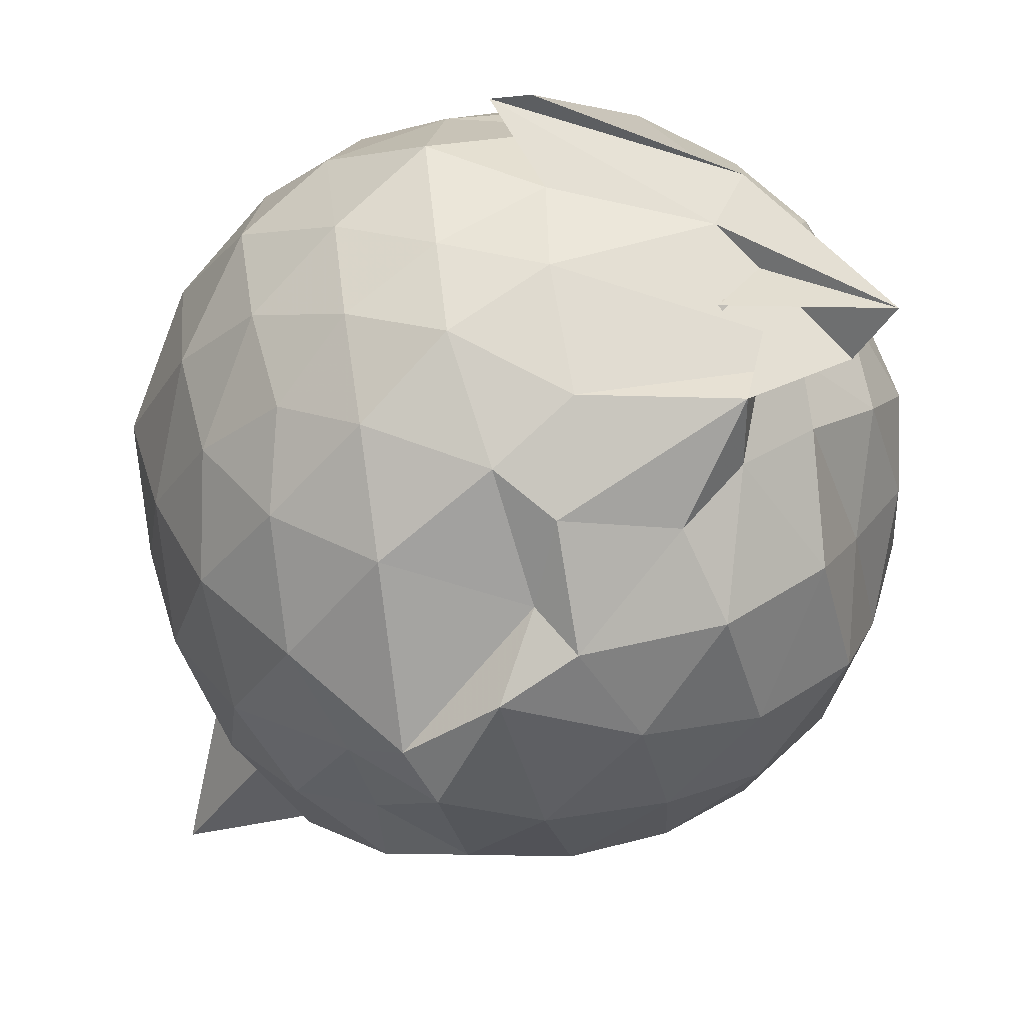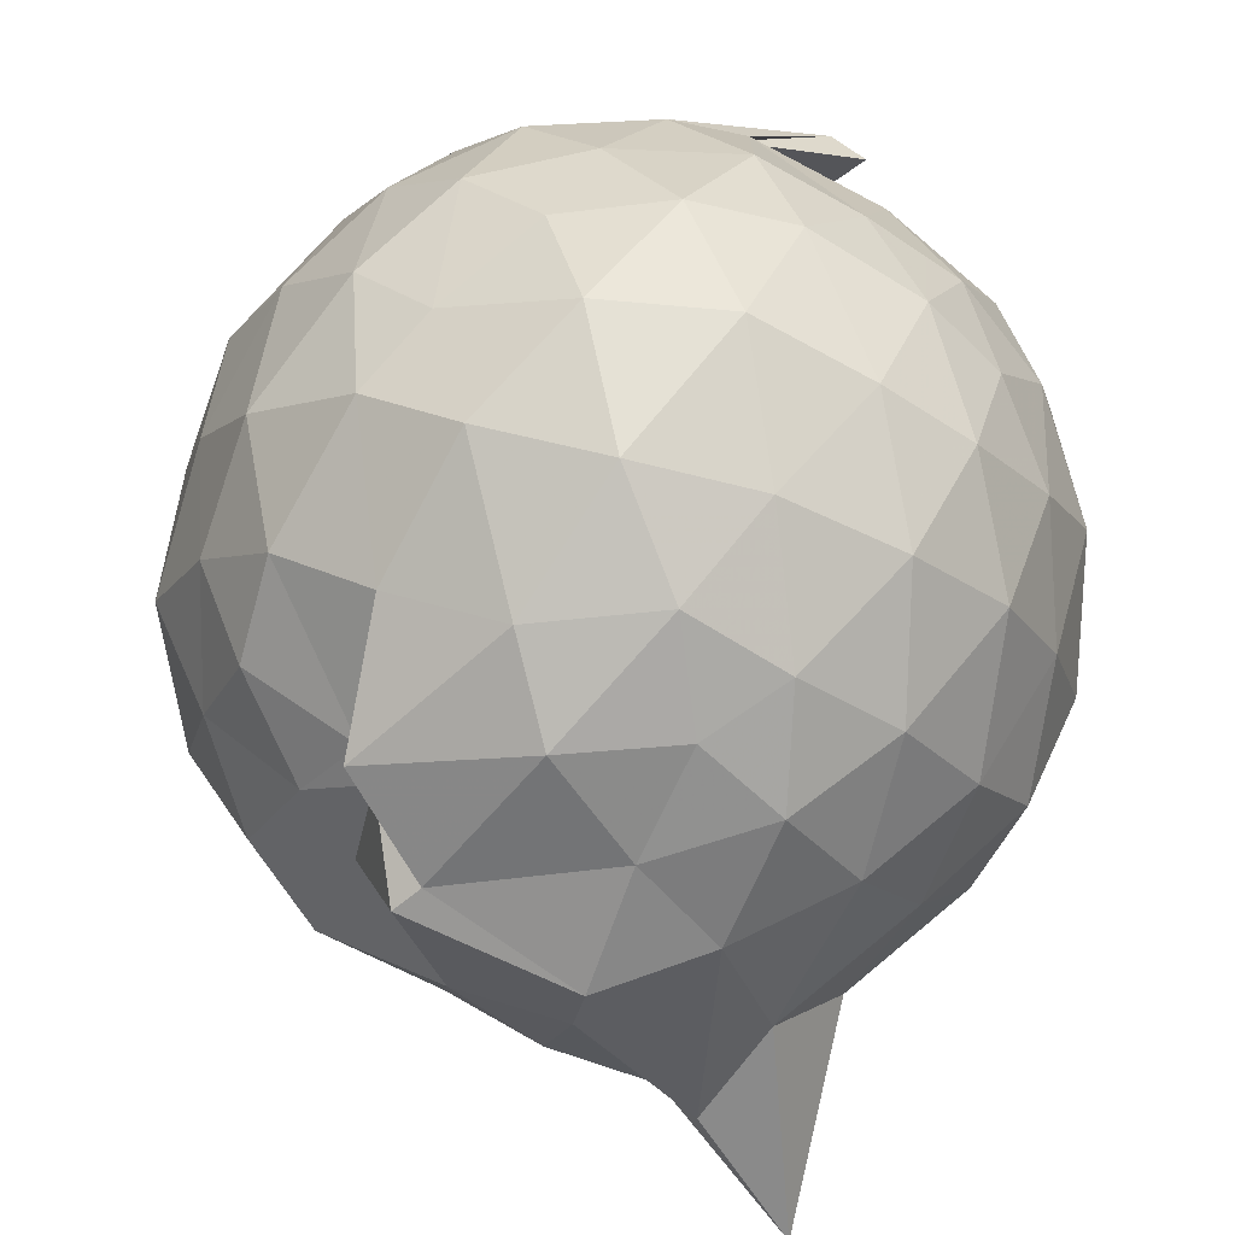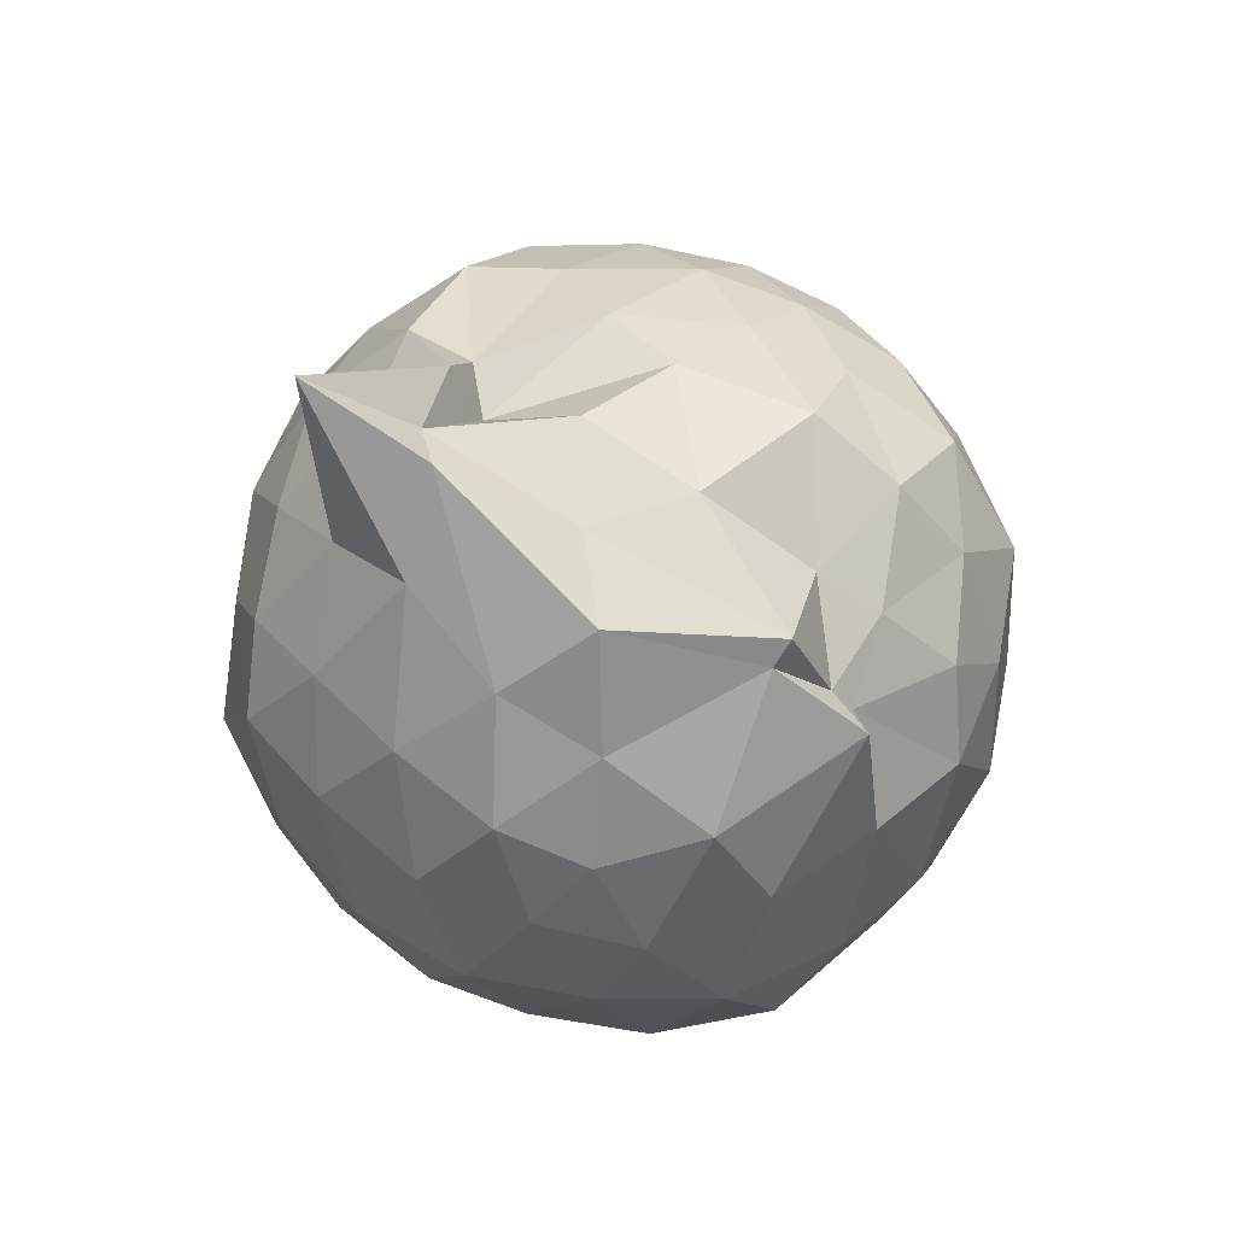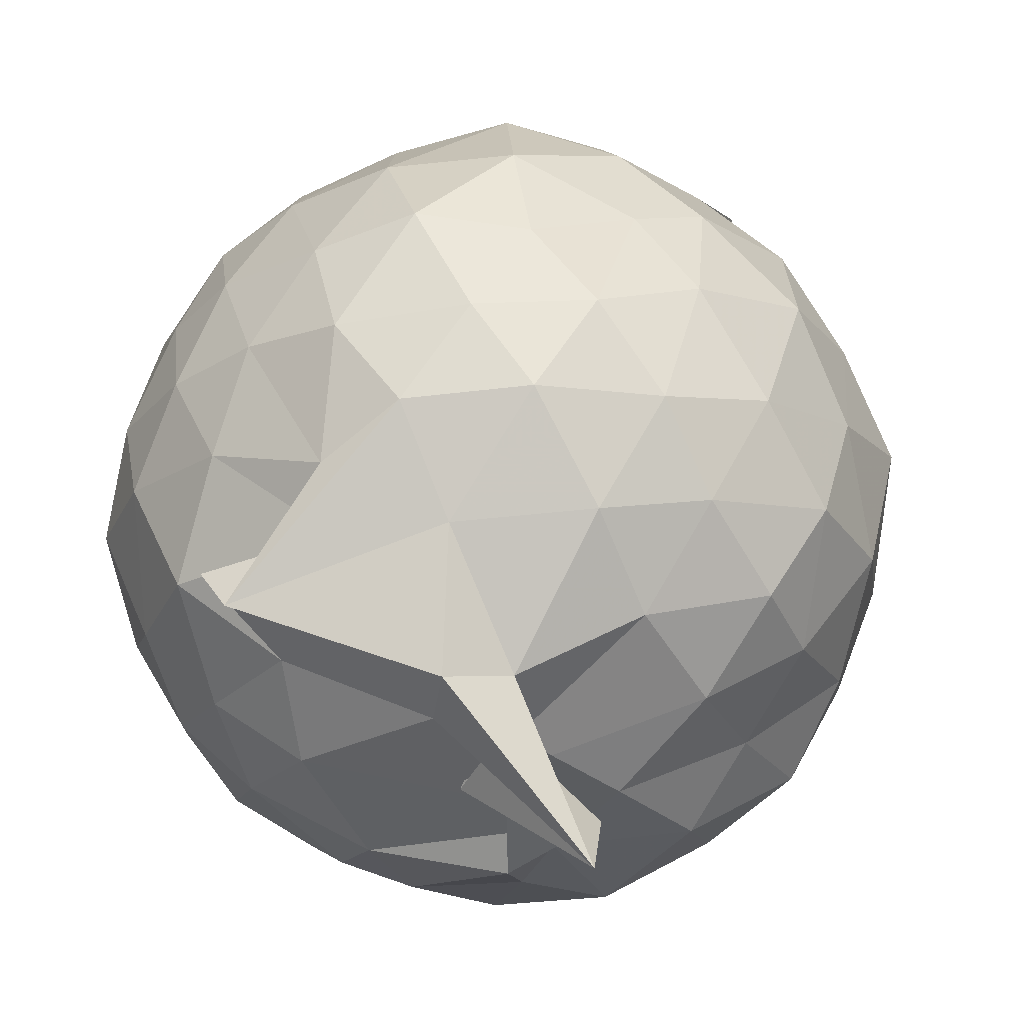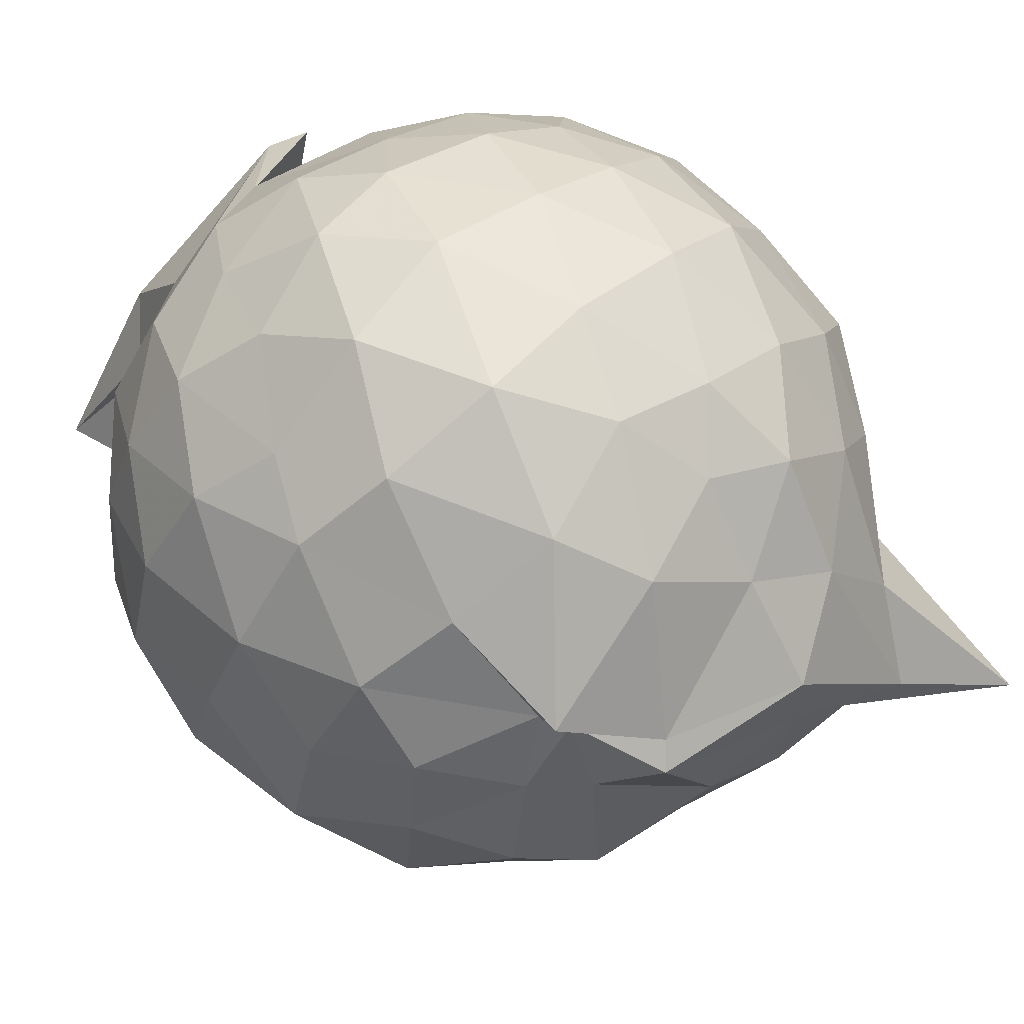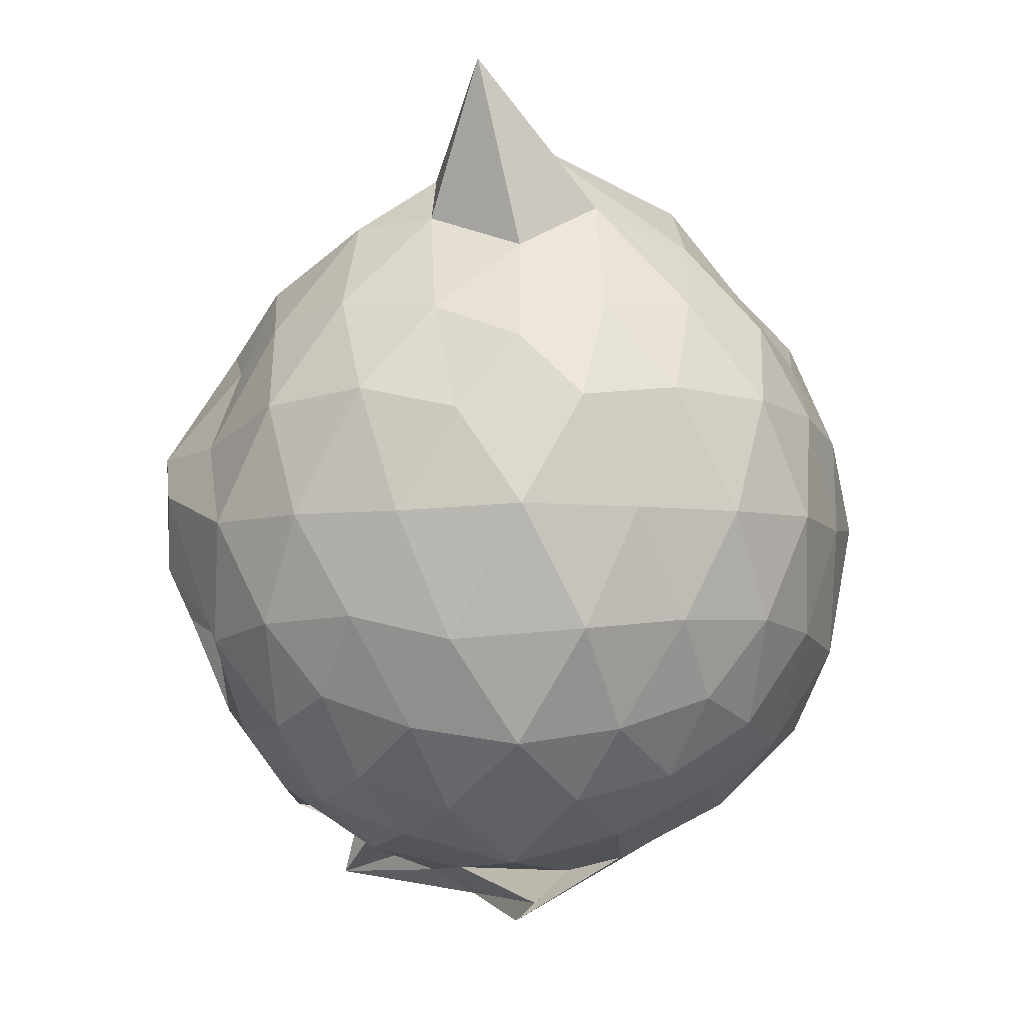
<metadata>
{"format":"obj","ext":"obj","renderer":"f3d","projection":"perspective","resolution":1024,"background":"white","views":[{"elev":-54.0,"azim":168.7,"up":"+Y"},{"elev":76.0,"azim":14.2,"up":"+Y"},{"elev":62.0,"azim":166.1,"up":"+Z"},{"elev":12.3,"azim":-156.8,"up":"+Y"},{"elev":75.8,"azim":-41.9,"up":"+Y"},{"elev":-5.3,"azim":88.9,"up":"+Z"}]}
</metadata>
<code>
v 0.09293 -0.308 1.728
v 0.2942 -0.2261 -0.2866
v 0.8655 -0.2801 1.2
v 0.7631 -0.0567 1.299
v 0.6323 0.1779 1.323
v 0.4613 0.3919 1.284
v 0.2685 0.5017 1.207
v 0.007436 0.5318 1.302
v -0.3631 0.4158 1.393
v -0.3571 0.3228 1.33
v -0.6365 0.221 1.217
v -0.7203 -0.01649 1.284
v -0.7749 -0.282 1.321
v -0.7252 -0.5436 1.288
v -0.6477 -0.7739 1.202
v -0.4574 -0.9023 1.266
v -0.2213 -1.008 1.293
v 0.03892 -1.088 1.262
v 0.2756 -1.049 1.183
v 0.4608 -0.9412 1.273
v 0.6285 -0.7488 1.325
v 0.7604 -0.5023 1.292
v 0.9319 -0.1196 1.038
v 0.8123 0.128 1.072
v 0.6405 0.3734 1.061
v 0.4151 0.5282 1.046
v 0.1805 0.63 0.9981
v -0.1062 0.6147 1.097
v -0.381 0.5032 1.069
v -0.6188 0.3702 1.018
v -0.7849 0.1453 1.013
v -0.8992 -0.1152 1.061
v -0.868 -0.4616 1.036
v -0.7991 -0.7042 0.9918
v -0.6227 -0.9457 0.9957
v -0.393 -1.08 1.013
v -0.09967 -1.193 1.025
v 0.1649 -1.268 0.9515
v 0.3774 -1.123 0.9594
v 0.6455 -0.9403 1.042
v 0.8075 -0.6931 1.07
v 0.8997 -0.4446 1.008
v 0.9108 0.02144 0.752
v 0.7827 0.2868 0.7523
v 0.5737 0.4984 0.7573
v 0.2986 0.6189 0.7408
v 0.01037 0.7008 0.7666
v -0.2894 0.6308 0.7514
v -0.5196 0.4998 0.7065
v -0.7506 0.2887 0.739
v -0.8786 0.01826 0.7375
v -0.9528 -0.2975 0.7216
v -0.8725 -0.6104 0.7439
v -0.7725 -0.8546 0.6947
v -0.5489 -1.061 0.7304
v -0.2613 -1.204 0.7173
v 0.08211 -1.269 0.647
v 0.2665 -1.25 0.8358
v 0.5533 -1.083 0.7399
v 0.7708 -0.8622 0.7427
v 0.9054 -0.5944 0.741
v 0.9919 -0.2788 0.7535
v 0.8172 0.1458 0.4694
v 0.6471 0.3774 0.4767
v 0.4379 0.5115 0.4488
v 0.1624 0.6163 0.4086
v -0.1351 0.6512 0.4682
v -0.4216 0.51 0.5105
v -0.611 0.368 0.4294
v -0.7849 0.1238 0.414
v -0.9099 -0.1292 0.4717
v -0.8709 -0.4578 0.4491
v -0.7372 -0.697 0.4438
v -0.6252 -0.911 0.3877
v -0.3924 -1.124 0.4313
v -0.06769 -1.219 0.5093
v 0.04127 -1.135 0.4591
v 0.3986 -1.103 0.4282
v 0.6448 -0.9458 0.4649
v 0.8154 -0.7164 0.478
v 0.8971 -0.4587 0.4151
v 0.9248 -0.1152 0.4422
v 0.6662 0.2199 0.2705
v 0.4911 0.3452 0.2058
v 0.2248 0.4456 0.1515
v -0.01133 0.5373 0.1898
v -0.2617 0.5034 0.2729
v -0.4573 0.365 0.1889
v -0.6264 0.1631 0.1695
v -0.7356 -0.06326 0.1789
v -0.8438 -0.2932 0.2812
v -0.7264 -0.5212 0.1875
v -0.5427 -0.746 0.1272
v -0.3724 -0.9052 0.1477
v -0.2512 -1.044 0.2491
v 0.0351 -1.097 0.2453
v 0.1914 -1.036 0.1804
v 0.4855 -0.9224 0.1968
v 0.6673 -0.7928 0.2736
v 0.7535 -0.5603 0.1928
v 0.8058 -0.2837 0.1509
v 0.7616 -0.01995 0.1898
v 0.6628 -0.2754 1.478
v 0.5354 -0.06542 1.605
v 0.402 0.1915 1.518
v 0.2088 0.351 1.429
v -0.1741 0.2935 1.56
v -0.3131 0.2962 1.392
v -0.4683 0.1487 1.411
v -0.5785 -0.1066 1.493
v -0.5543 -0.4373 1.469
v -0.5198 -0.684 1.393
v -0.3105 -0.8012 1.445
v 0.002331 -0.8653 1.464
v 0.2158 -0.9571 1.419
v 0.3946 -0.7156 1.574
v 0.5279 -0.5131 1.576
v 0.6749 -0.3884 1.981
v 0.4332 -0.2229 1.802
v 0.1707 0.1733 1.668
v -0.2221 0.263 1.613
v -0.3376 0.06382 1.504
v -0.4172 -0.2592 1.619
v -0.3553 -0.5632 1.541
v -0.0455 -0.6309 1.598
v 0.2762 -0.578 1.602
v 0.3373 -0.5022 1.723
v 0.4323 -0.3461 1.747
v 0.1509 -0.05425 1.699
v -0.112 -0.09004 1.683
v -0.1474 -0.4354 1.651
v 0.2842 -0.4427 1.572
v 0.5507 0.1258 0.0656
v 0.3303 0.2352 0.02022
v 0.08687 0.306 -0.02465
v -0.2085 0.3594 0.0581
v -0.3893 0.2006 -0.01137
v -0.5471 -0.05766 -0.02323
v -0.6346 -0.3017 0.03437
v -0.2604 -0.701 -0.1256
v -0.4019 -0.5271 -0.2022
v -0.3361 -0.9184 -0.03372
v 0.04045 -0.9322 0.02138
v 0.3312 -0.8099 -0.009636
v 0.553 -0.7016 0.05913
v 0.6005 -0.4627 -0.01933
v 0.6338 -0.1241 0.002755
v 0.3649 0.001076 -0.09712
v 0.05028 0.02397 -0.1751
v -0.1126 0.167 -0.112
v -0.2487 -0.08821 -0.153
v -0.4073 -0.4133 -0.1626
v -0.6312 -0.7933 -0.2504
v -0.578 -0.7496 -0.07646
v 0.1269 -0.6781 -0.1424
v 0.3754 -0.5862 -0.09406
v 0.4217 -0.2894 -0.17
v 0.00349 -0.1241 -0.2139
v 0.2056 -0.2762 -0.3413
v -0.2962 -0.3933 -0.2966
v -0.2405 -0.5128 -0.2234
v 0.1448 -0.4308 -0.1961
f 3 23 4
f 4 23 24
f 4 24 5
f 5 24 25
f 5 25 6
f 6 25 26
f 6 26 7
f 7 26 27
f 7 27 8
f 8 27 28
f 8 28 9
f 9 28 29
f 9 29 10
f 10 29 30
f 10 30 11
f 11 30 31
f 11 31 12
f 12 31 32
f 12 32 13
f 13 32 33
f 13 33 14
f 14 33 34
f 14 34 15
f 15 34 35
f 15 35 16
f 16 35 36
f 16 36 17
f 17 36 37
f 17 37 18
f 18 37 38
f 18 38 19
f 19 38 39
f 19 39 20
f 20 39 40
f 20 40 21
f 21 40 41
f 21 41 22
f 22 41 42
f 22 42 3
f 3 42 23
f 23 43 24
f 24 43 44
f 24 44 25
f 25 44 45
f 25 45 26
f 26 45 46
f 26 46 27
f 27 46 47
f 27 47 28
f 28 47 48
f 28 48 29
f 29 48 49
f 29 49 30
f 30 49 50
f 30 50 31
f 31 50 51
f 31 51 32
f 32 51 52
f 32 52 33
f 33 52 53
f 33 53 34
f 34 53 54
f 34 54 35
f 35 54 55
f 35 55 36
f 36 55 56
f 36 56 37
f 37 56 57
f 37 57 38
f 38 57 58
f 38 58 39
f 39 58 59
f 39 59 40
f 40 59 60
f 40 60 41
f 41 60 61
f 41 61 42
f 42 61 62
f 42 62 23
f 23 62 43
f 43 63 44
f 44 63 64
f 44 64 45
f 45 64 65
f 45 65 46
f 46 65 66
f 46 66 47
f 47 66 67
f 47 67 48
f 48 67 68
f 48 68 49
f 49 68 69
f 49 69 50
f 50 69 70
f 50 70 51
f 51 70 71
f 51 71 52
f 52 71 72
f 52 72 53
f 53 72 73
f 53 73 54
f 54 73 74
f 54 74 55
f 55 74 75
f 55 75 56
f 56 75 76
f 56 76 57
f 57 76 77
f 57 77 58
f 58 77 78
f 58 78 59
f 59 78 79
f 59 79 60
f 60 79 80
f 60 80 61
f 61 80 81
f 61 81 62
f 62 81 82
f 62 82 43
f 43 82 63
f 63 83 64
f 64 83 84
f 64 84 65
f 65 84 85
f 65 85 66
f 66 85 86
f 66 86 67
f 67 86 87
f 67 87 68
f 68 87 88
f 68 88 69
f 69 88 89
f 69 89 70
f 70 89 90
f 70 90 71
f 71 90 91
f 71 91 72
f 72 91 92
f 72 92 73
f 73 92 93
f 73 93 74
f 74 93 94
f 74 94 75
f 75 94 95
f 75 95 76
f 76 95 96
f 76 96 77
f 77 96 97
f 77 97 78
f 78 97 98
f 78 98 79
f 79 98 99
f 79 99 80
f 80 99 100
f 80 100 81
f 81 100 101
f 81 101 82
f 82 101 102
f 82 102 63
f 63 102 83
f 103 104 118
f 104 119 118
f 104 105 119
f 105 120 119
f 105 106 120
f 106 107 120
f 107 121 120
f 107 108 121
f 108 122 121
f 108 109 122
f 109 110 122
f 110 123 122
f 110 111 123
f 111 124 123
f 111 112 124
f 112 113 124
f 113 125 124
f 113 114 125
f 114 126 125
f 114 115 126
f 115 116 126
f 116 127 126
f 116 117 127
f 117 118 127
f 117 103 118
f 118 119 128
f 119 129 128
f 119 120 129
f 120 121 129
f 121 130 129
f 121 122 130
f 122 123 130
f 123 131 130
f 123 124 131
f 124 125 131
f 125 132 131
f 125 126 132
f 126 127 132
f 127 128 132
f 127 118 128
f 133 148 134
f 134 148 149
f 134 149 135
f 135 149 150
f 135 150 136
f 136 150 137
f 137 150 151
f 137 151 138
f 138 151 152
f 138 152 139
f 139 152 140
f 140 152 153
f 140 153 141
f 141 153 154
f 141 154 142
f 142 154 143
f 143 154 155
f 143 155 144
f 144 155 156
f 144 156 145
f 145 156 146
f 146 156 157
f 146 157 147
f 147 157 148
f 147 148 133
f 148 158 149
f 149 158 159
f 149 159 150
f 150 159 151
f 151 159 160
f 151 160 152
f 152 160 153
f 153 160 161
f 153 161 154
f 154 161 155
f 155 161 162
f 155 162 156
f 156 162 157
f 157 162 158
f 157 158 148
f 3 4 103
f 103 4 104
f 4 5 104
f 104 5 105
f 5 6 105
f 105 6 106
f 6 7 106
f 7 8 106
f 106 8 107
f 8 9 107
f 107 9 108
f 9 10 108
f 108 10 109
f 10 11 109
f 11 12 109
f 109 12 110
f 12 13 110
f 110 13 111
f 13 14 111
f 111 14 112
f 14 15 112
f 15 16 112
f 112 16 113
f 16 17 113
f 113 17 114
f 17 18 114
f 114 18 115
f 18 19 115
f 19 20 115
f 115 20 116
f 20 21 116
f 116 21 117
f 21 22 117
f 117 22 103
f 22 3 103
f 83 133 84
f 84 133 134
f 84 134 85
f 85 134 135
f 85 135 86
f 86 135 136
f 86 136 87
f 87 136 88
f 88 136 137
f 88 137 89
f 89 137 138
f 89 138 90
f 90 138 139
f 90 139 91
f 91 139 92
f 92 139 140
f 92 140 93
f 93 140 141
f 93 141 94
f 94 141 142
f 94 142 95
f 95 142 96
f 96 142 143
f 96 143 97
f 97 143 144
f 97 144 98
f 98 144 145
f 98 145 99
f 99 145 100
f 100 145 146
f 100 146 101
f 101 146 147
f 101 147 102
f 102 147 133
f 102 133 83
f 128 129 1
f 129 130 1
f 130 131 1
f 131 132 1
f 132 128 1
f 159 158 2
f 160 159 2
f 161 160 2
f 162 161 2
f 158 162 2

</code>
